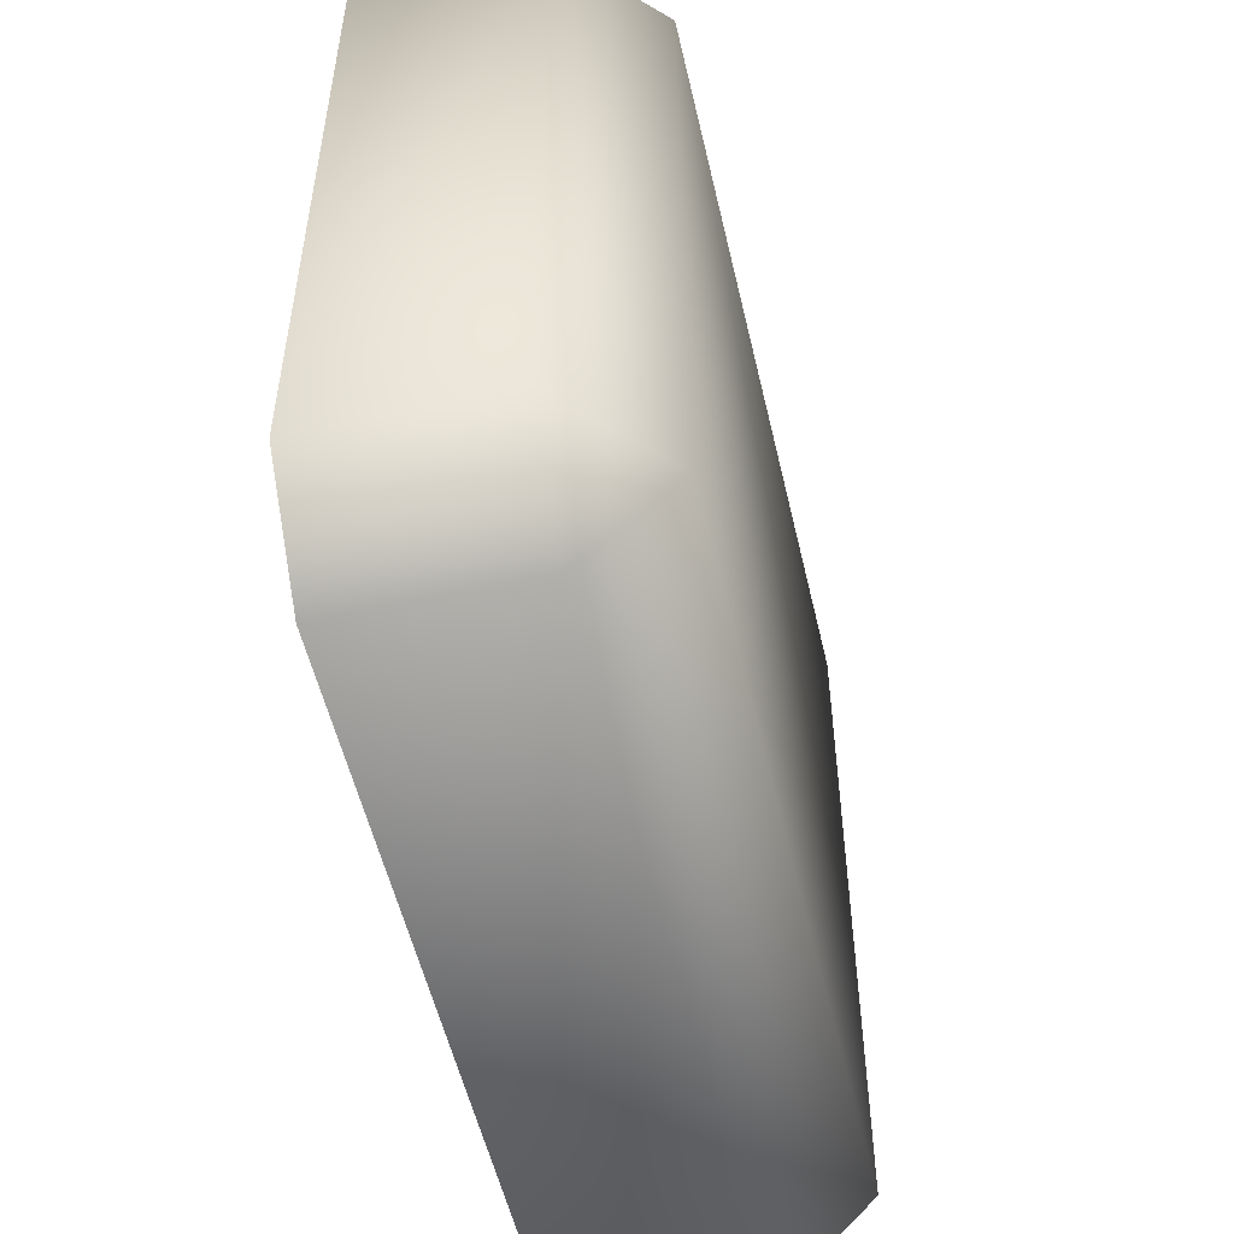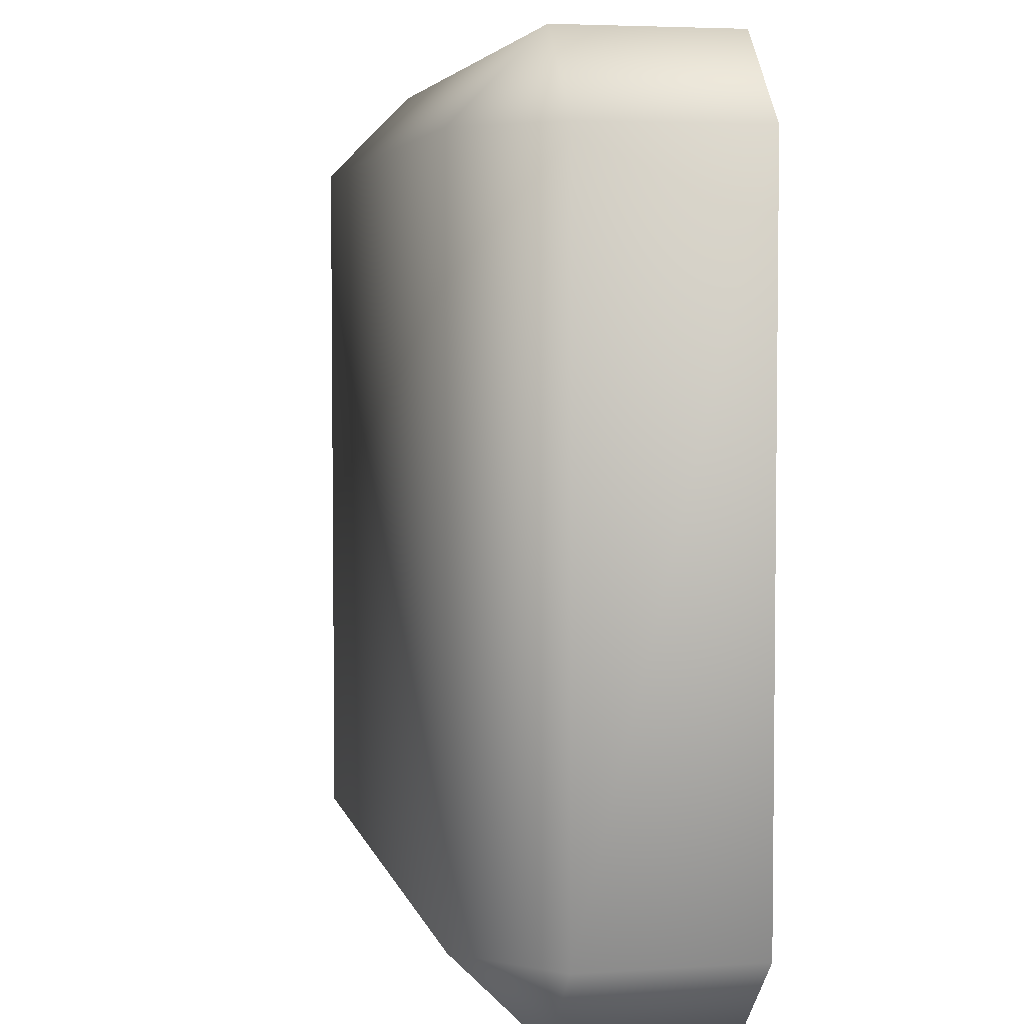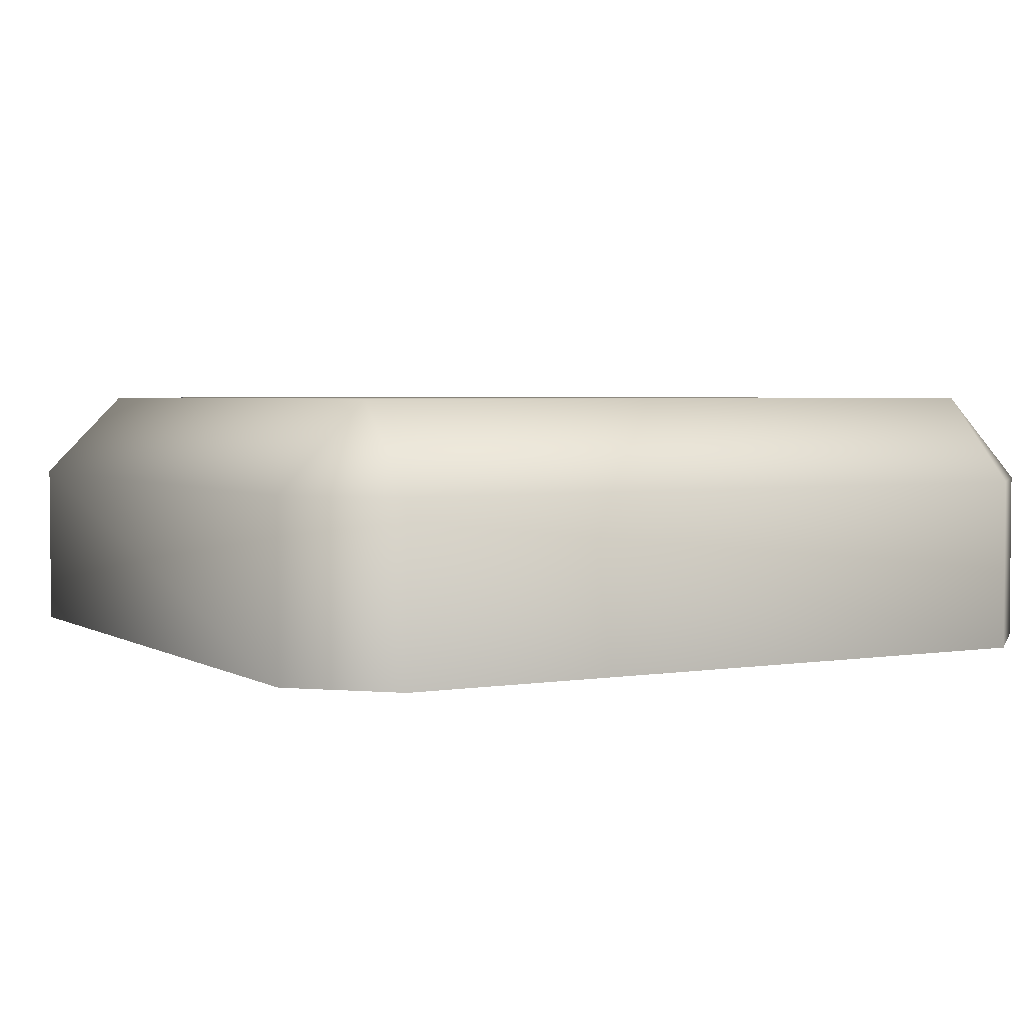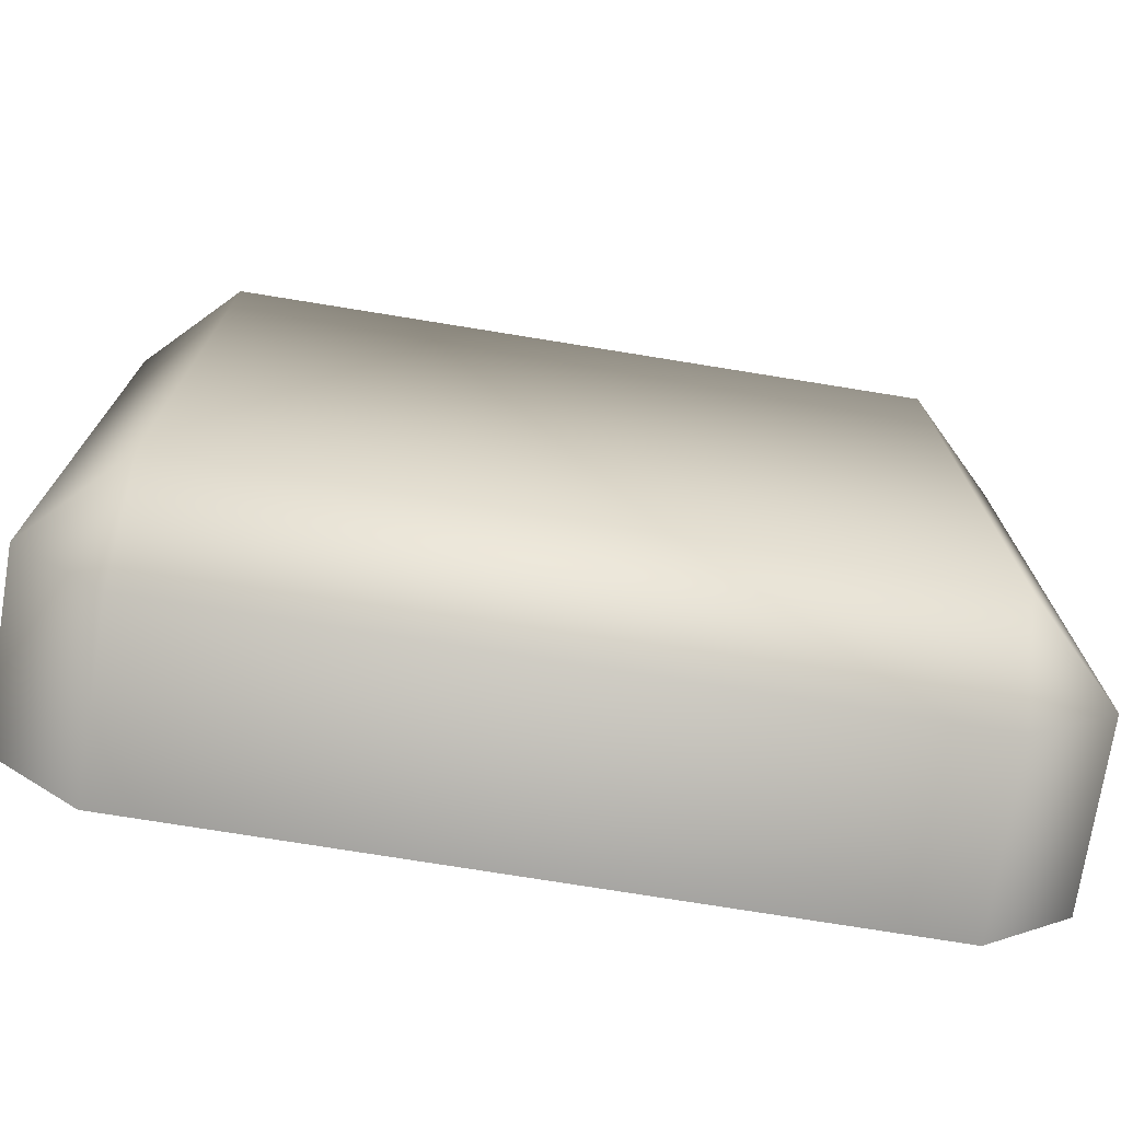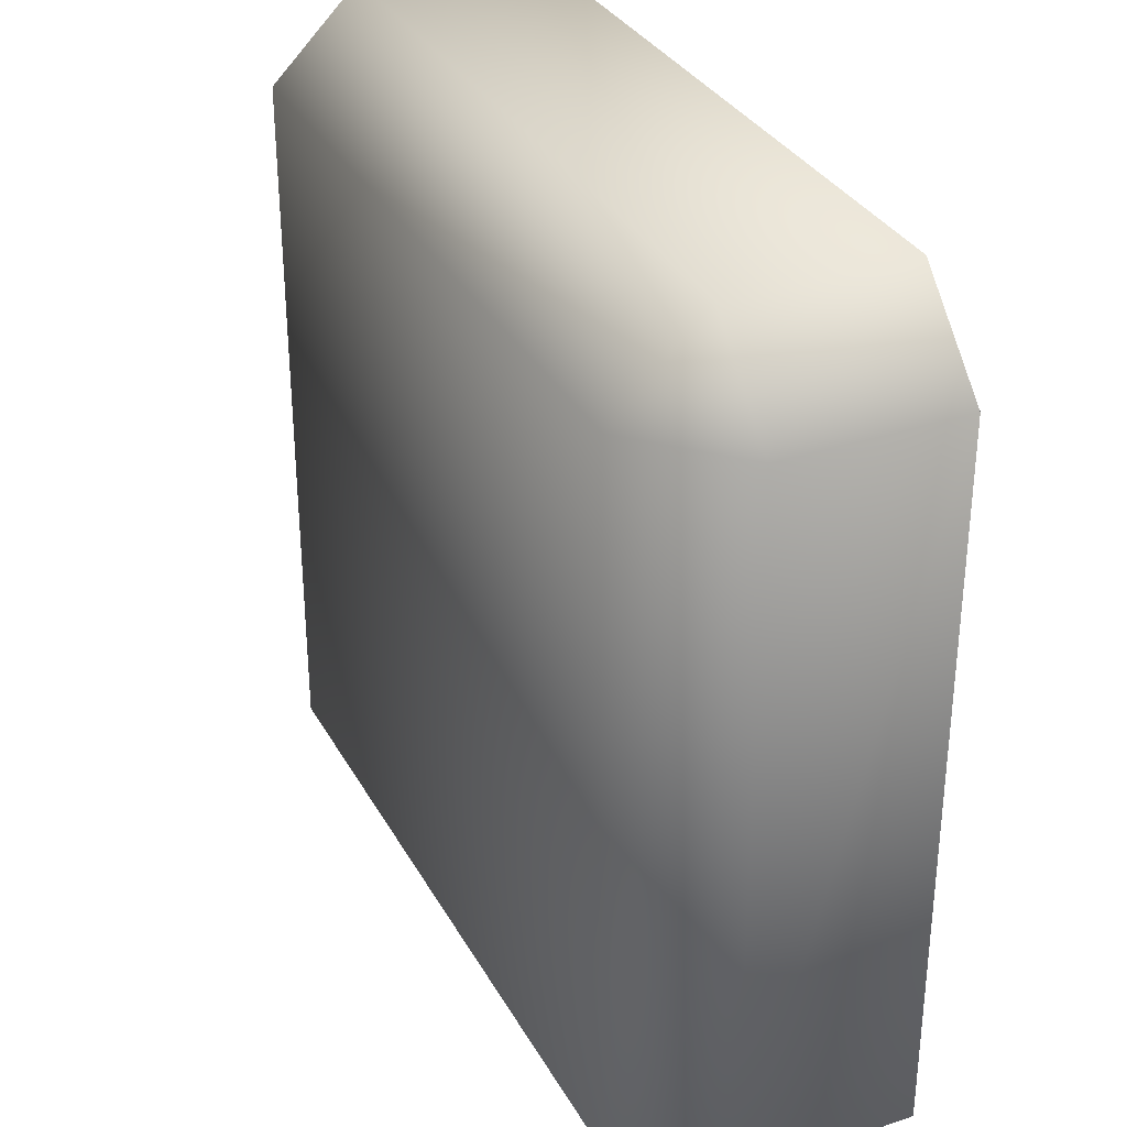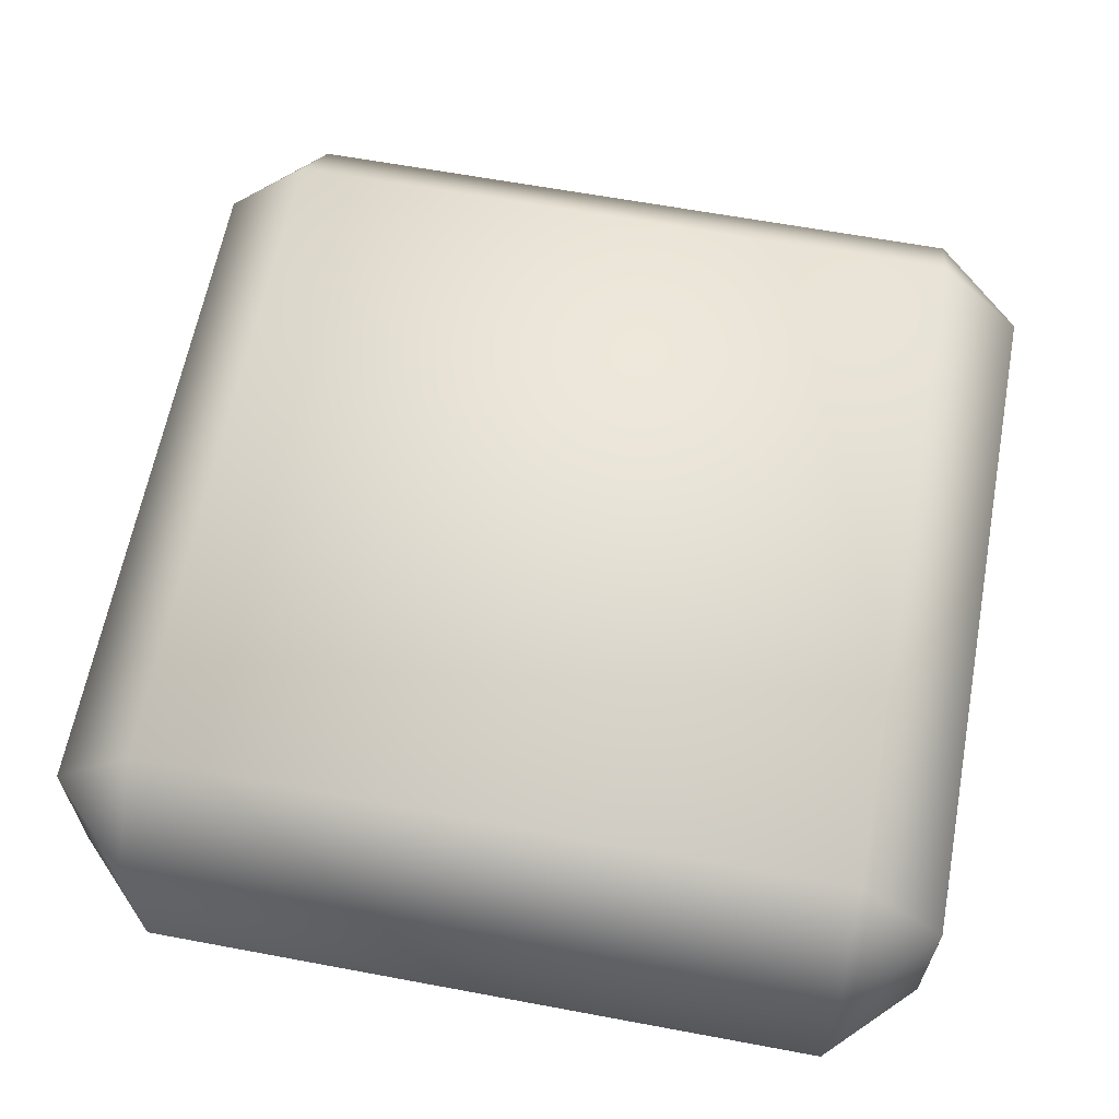
<metadata>
{"format":"obj","ext":"obj","renderer":"f3d","projection":"perspective","resolution":1024,"background":"white","views":[{"elev":-54.1,"azim":103.0,"up":"+Z"},{"elev":4.4,"azim":-102.0,"up":"+Z"},{"elev":3.2,"azim":61.0,"up":"+Y"},{"elev":-74.3,"azim":170.8,"up":"+Z"},{"elev":32.7,"azim":-114.9,"up":"+Z"},{"elev":62.8,"azim":-169.3,"up":"+Y"}]}
</metadata>
<code>
o floor_tile_medium
v -0.2 0 0.25
v -0.25 0 0.2
v -0.2 0.1 0.25
v -0.2 0.15 0.2
v -0.25 0.1 0.2
v -0.25 0 -0.2
v -0.2 0 -0.25
v -0.2 0.15 -0.2
v -0.2 0.1 -0.25
v -0.25 0.1 -0.2
v 0.25 0 0.2
v 0.2 0 0.25
v 0.2 0.15 0.2
v 0.2 0.1 0.25
v 0.25 0.1 0.2
v 0.2 0 -0.25
v 0.25 0 -0.2
v 0.2 0.15 -0.2
v 0.25 0.1 -0.2
v 0.2 0.1 -0.25
f 12 14 3 1
f 17 19 15 11
f 18 8 4 13
f 7 9 20 16
f 3 4 5
f 8 9 10
f 13 14 15
f 18 19 20
f 1 3 5 2
f 4 8 10 5
f 9 7 6 10
f 8 18 20 9
f 19 17 16 20
f 18 13 15 19
f 14 12 11 15
f 13 4 3 14
f 2 5 10 6
f 6 7 16 17
f 1 2 11 12
f 2 6 17 11

</code>
